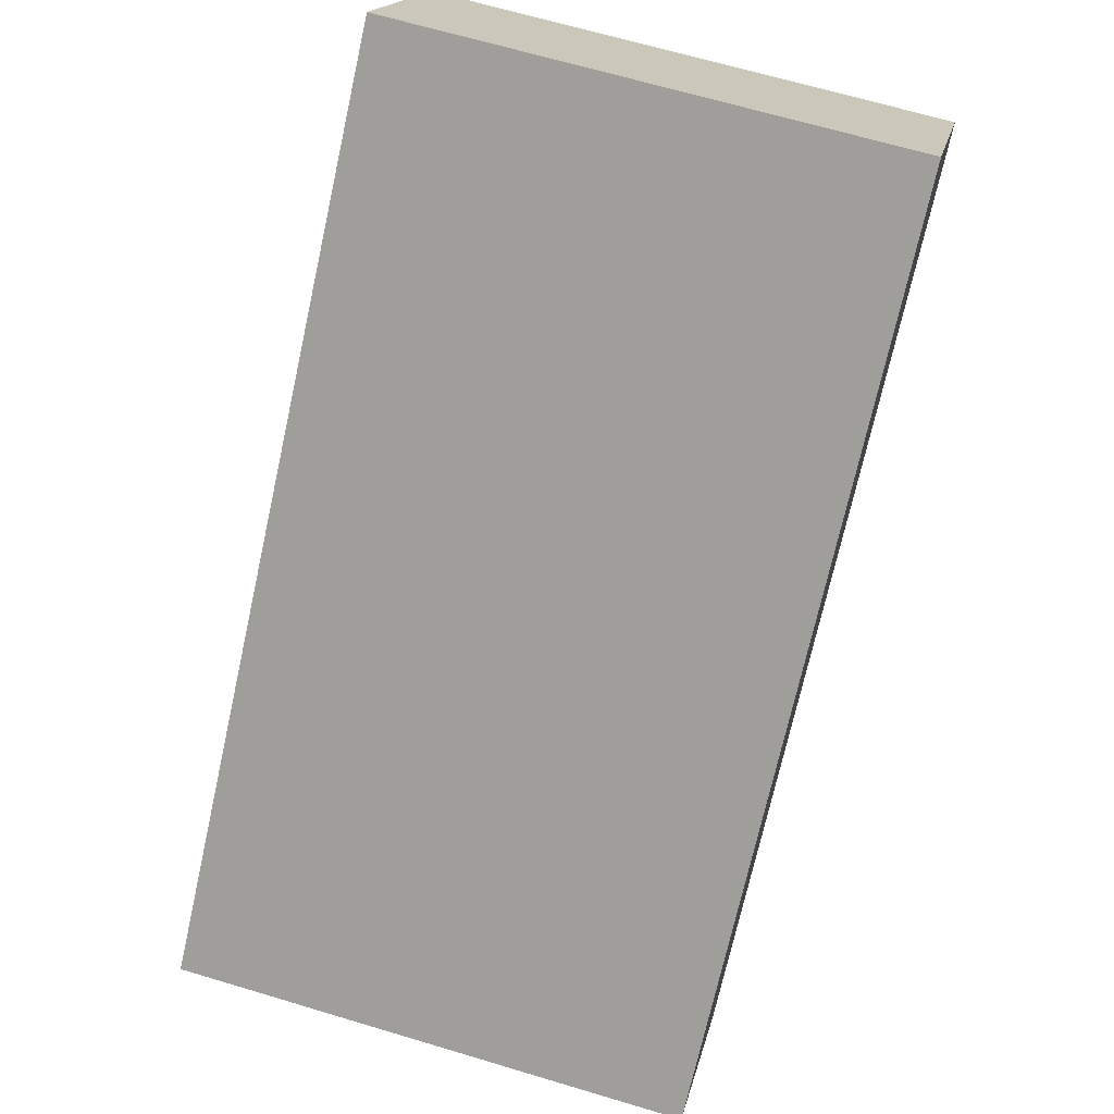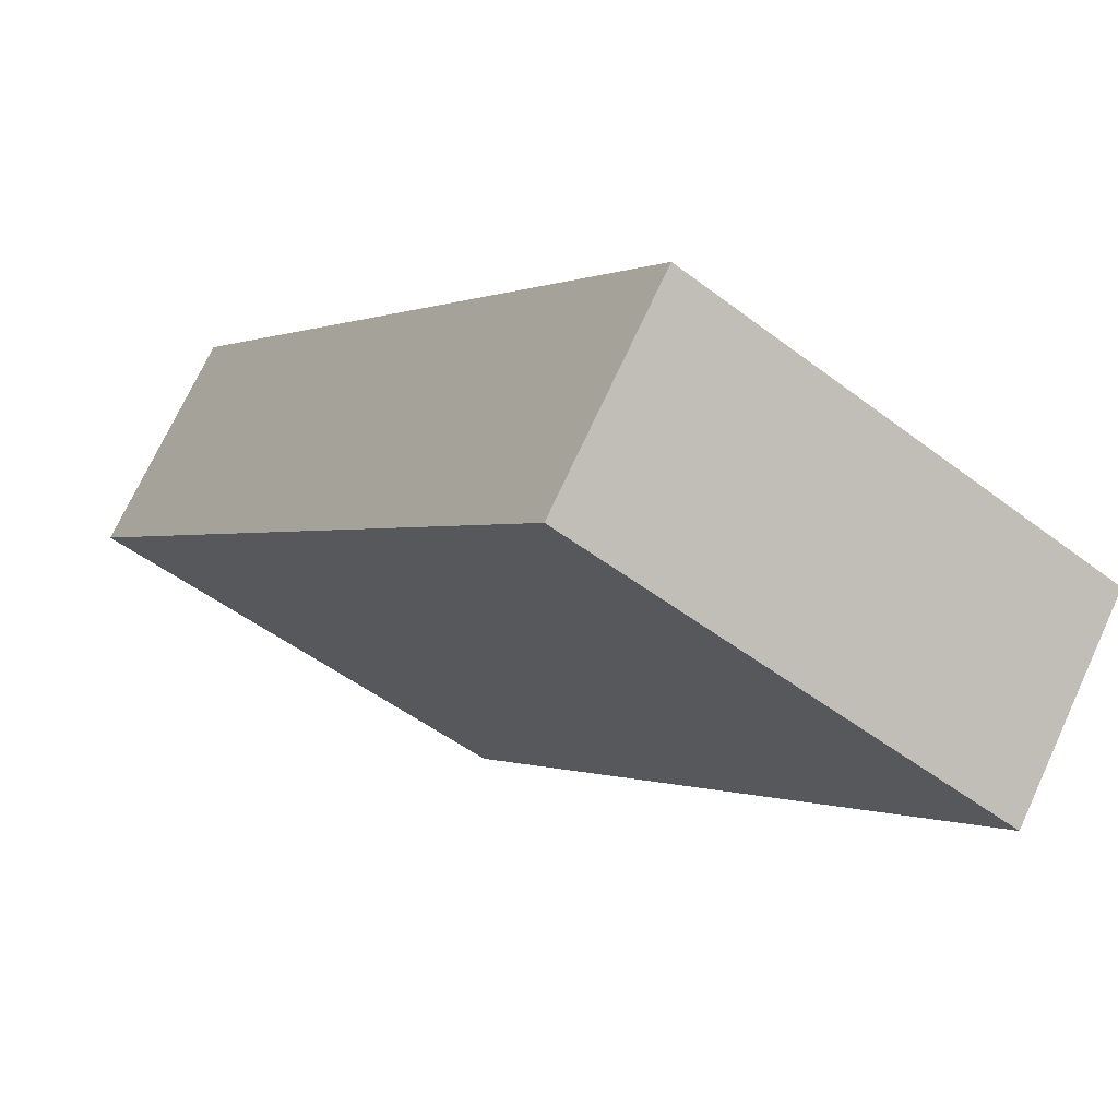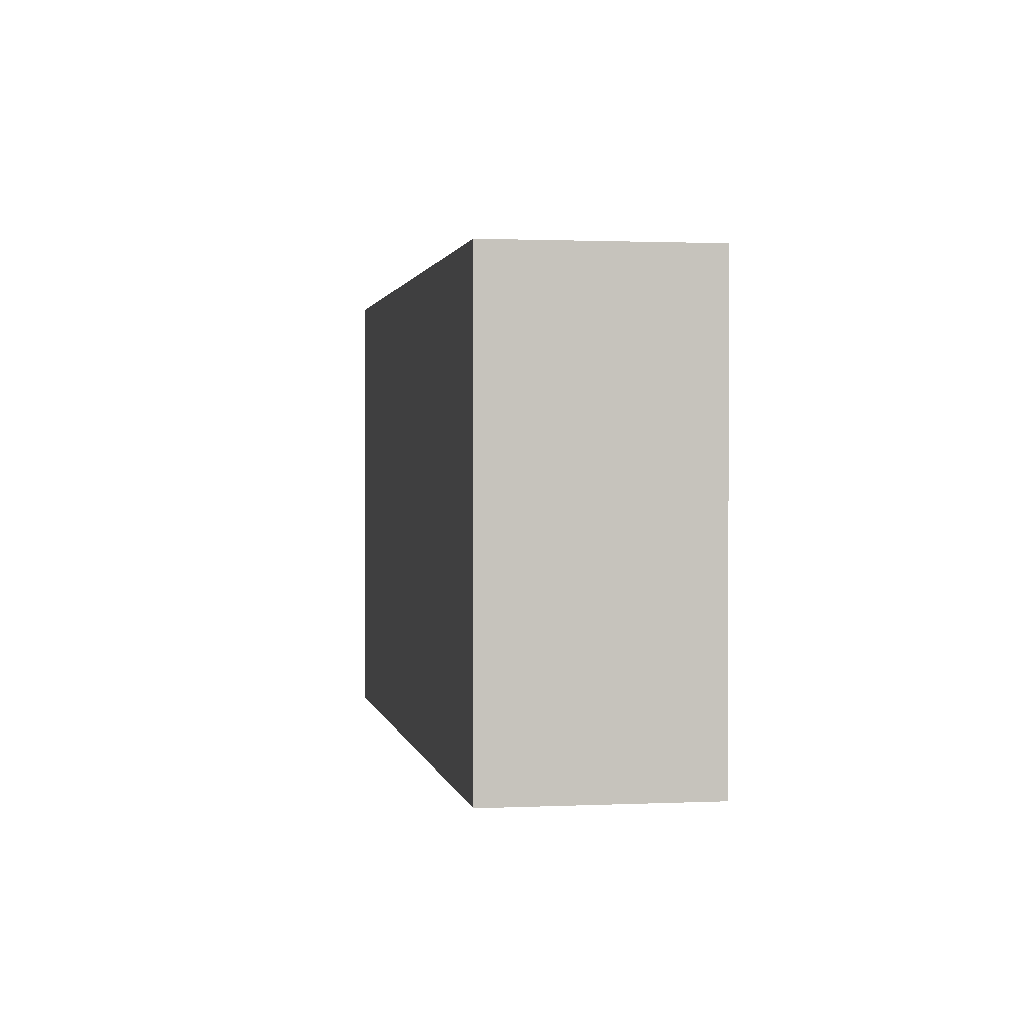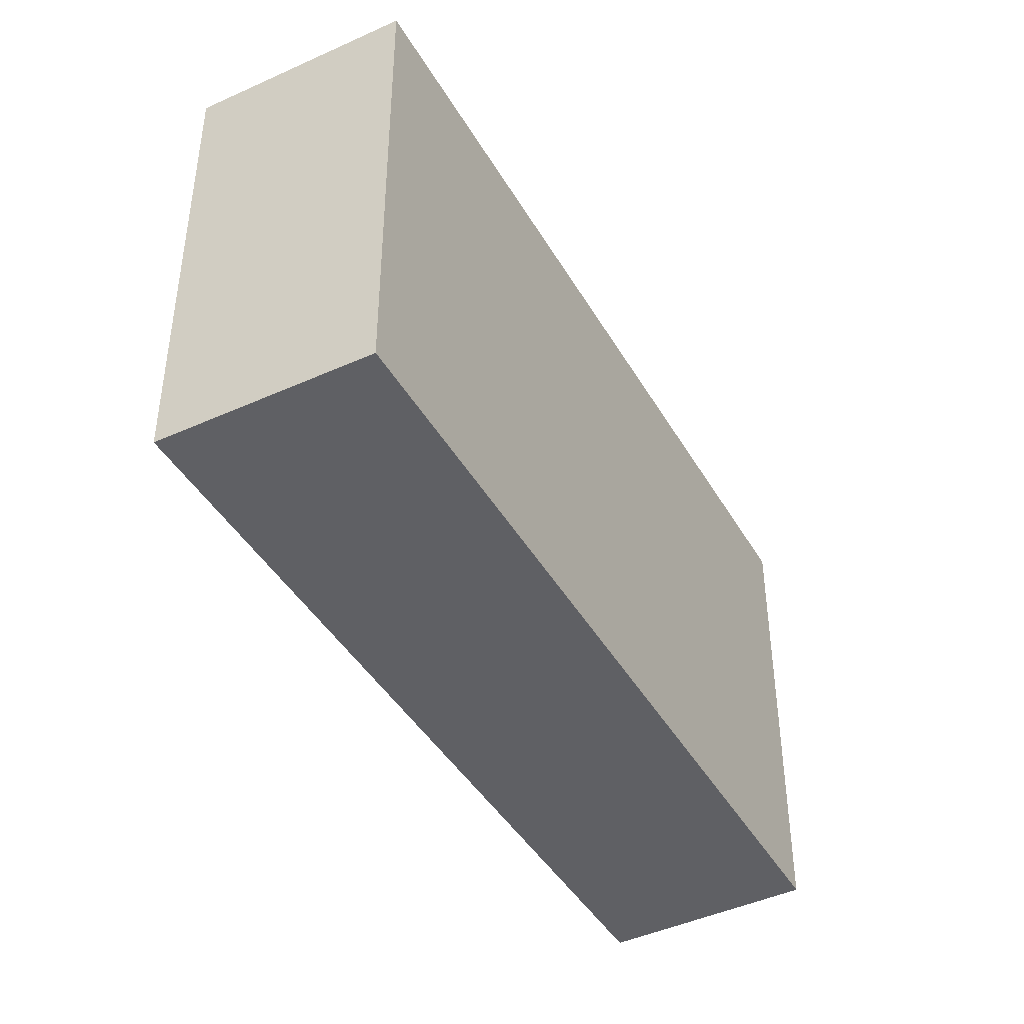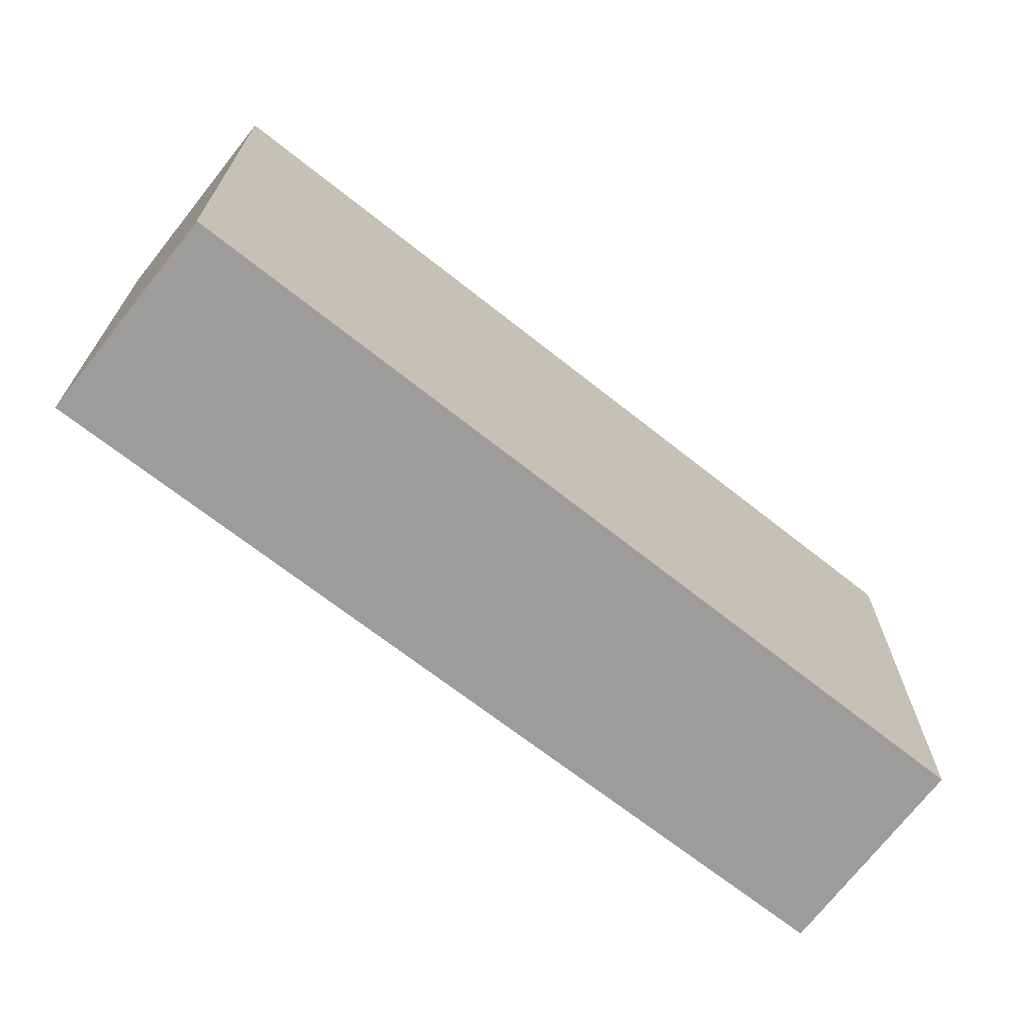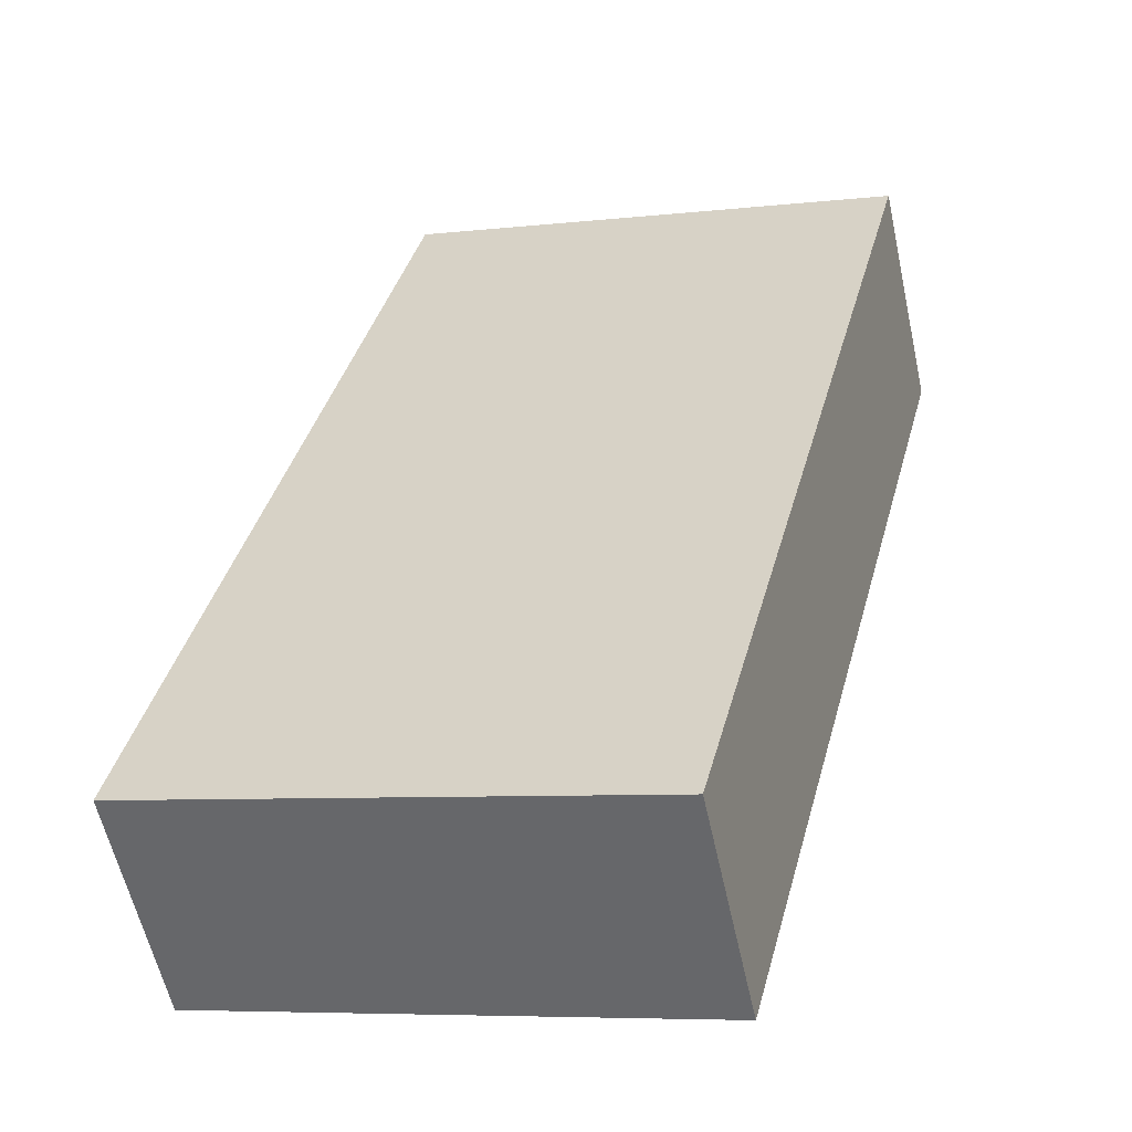
<metadata>
{"format":"obj","ext":"obj","renderer":"f3d","projection":"perspective","resolution":1024,"background":"white","views":[{"elev":66.0,"azim":106.8,"up":"+Z"},{"elev":-49.3,"azim":49.7,"up":"+Z"},{"elev":1.3,"azim":-58.3,"up":"+Y"},{"elev":-43.5,"azim":-20.1,"up":"+Y"},{"elev":-70.1,"azim":3.4,"up":"+Y"},{"elev":-6.7,"azim":108.8,"up":"+Z"}]}
</metadata>
<code>
v  0.692 2.239 0.772
v  3.146 2.239 -2.761
v  0 2.239 1.371e-16
v  3.8 2.239 -1.999
v  3.146 1.691e-16 -2.761
v  0 0 0
v  0.692 -4.727e-17 0.772
v  3.8 1.224e-16 -1.999
g defaultobject
f 1 2 3
f 2 1 4
f 5 3 2
f 3 5 6
f 6 1 3
f 1 6 7
f 7 4 1
f 4 7 8
f 8 2 4
f 2 8 5
f 8 6 5
f 6 8 7

</code>
